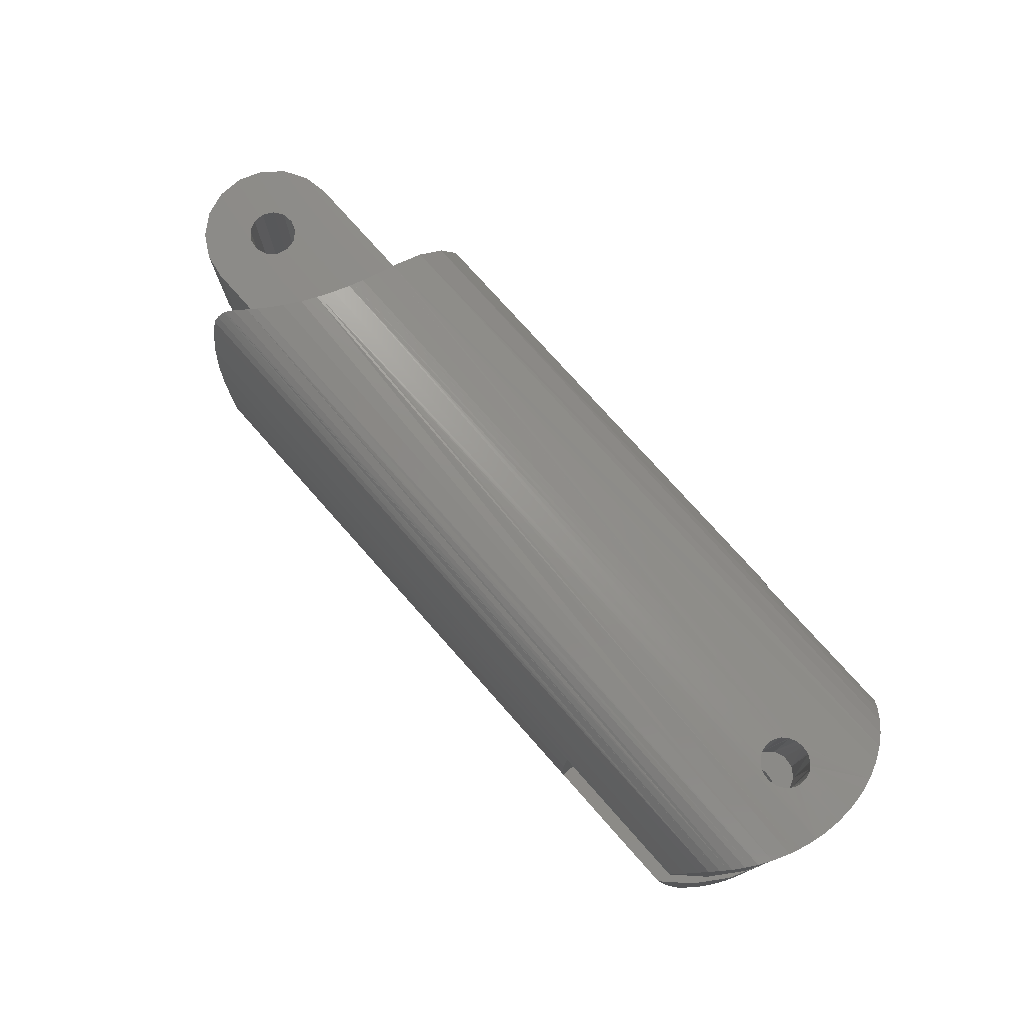
<metadata>
{"format":"stl","ext":"stl","renderer":"f3d","projection":"perspective","resolution":1024,"background":"white","views":[{"elev":76.2,"azim":48.4,"up":"+Z"}]}
</metadata>
<code>
# stl→obj: 387 verts, 770 faces
v -13.79 -1.5 4
v -13.78 -1.472 4.002
v -13.77 -1.473 1.5
v -13.79 -1.5 1.5
v -14.34 -2.138 3.825
v -14.3 -2.093 3.85
v -13.96 -1.722 3.98
v -14.1 -1.88 3.94
v -14.1 -1.884 3.939
v -13.77 -1.473 -1.5
v -13.79 -1.5 -4
v -13.93 -1.686 -3.986
v -14.34 -2.138 -3.825
v -13.79 -1.5 -1.5
v -14.15 -1.939 -3.92
v -14.1 -1.879 -3.937
v -13.96 -1.725 -3.98
v -13.65 -1.277 4.02
v -13.46 -0.9463 4.027
v -13.35 -0.707 1.5
v -13.35 -0.7061 4.013
v -13.32 -0.6452 4.01
v -13.31 -0.5955 4.003
v -13.2 -0.307 3.963
v -13.11 0.03541 3.885
v -13.09 0.1287 1.5
v -13.09 0.1292 3.855
v -13.06 0.2871 3.805
v -13 1 3.48
v -13 1 1.5
v -13.01 0.6775 3.649
v -13.05 0.3471 3.786
v -13.35 -0.7057 -4.012
v -13.42 -0.8614 -4.024
v -13.35 -0.707 -1.5
v -13.59 -1.186 -4.025
v -13.78 -1.472 -4.002
v -13.31 -0.5954 -4.003
v -13.09 0.1287 -1.5
v -13.29 -0.5509 -3.999
v -13.09 0.1287 -3.858
v -13.09 0.1268 -3.859
v -13.17 -0.2112 -3.944
v -13.06 0.2864 -3.803
v -13 1 -1.5
v -13.03 0.4659 -3.741
v -13 1 -3.48
v -13 0.7985 -3.59
v -13 1.104 -3.417
v -13 1.5 -1.5
v -13 1.813 -2.855
v -13 2.773 1.334
v -13 2.975 0.4524
v -13 1.5 1.5
v -13 2.975 -0.4524
v -13 2.773 -1.334
v -13 2.379 -2.149
v -13 1.104 3.417
v -13 1.813 2.855
v -13 2.379 2.149
v 0.4384 0.2405 -3.823
v 0.4028 0.2875 -3.806
v 1.489 0.2876 -3.807
v -3 2.773 -1.334
v -3 2.71 -1.5
v 0.3417 2.71 -1.5
v 0.5069 2.542 -1.865
v 0.6324 2.399 -2.117
v -3 2.975 0.4524
v -3 2.975 -0.4524
v 0.4161 2.637 1.671
v 0.3417 2.71 1.5
v -3 2.71 1.5
v 0.5102 2.538 1.872
v -3 2.773 1.334
v 0.8643 2.089 2.551
v 0.8365 2.127 2.5
v 0.6867 2.332 2.222
v 0.6492 2.376 2.147
v 1.331 1.102 3.414
v 1.308 1.186 3.365
v 1.217 1.421 3.194
v 1.188 1.497 3.138
v 1.034 1.81 2.858
v 1.032 1.813 2.855
v -0.4089 0.2877 3.807
v -0.4047 0.2937 3.805
v -0.3041 0.3969 3.767
v -0.2825 0.4087 3.763
v -0.1683 0.4708 3.739
v -0.153 0.476 3.737
v -0.05953 0.4921 3.73
v -0.01467 0.4998 3.727
v 0.01118 0.4999 3.727
v 0.1495 0.4771 3.736
v 0.1773 0.4674 3.74
v 0.1815 0.4659 3.741
v 0.3047 0.3965 3.768
v 0.3297 0.3759 3.775
v 0.3704 0.3282 3.792
v 1.401 0.856 3.56
v 1.442 0.6591 3.658
v 1.443 0.6504 3.661
v 1.486 0.328 3.793
v 0.405 0.2876 3.807
v 1.487 0.2872 3.805
v 0.4232 0.2663 3.814
v 0.4365 0.2438 3.822
v 0.4839 0.1191 3.861
v 0.4883 0.1077 3.864
v 0.4926 0.08591 3.871
v 1.5 -0.01208 3.898
v 0.4965 -0.05894 3.91
v 1.493 -0.1505 3.927
v 1.481 -0.3751 3.975
v 0.4936 -0.07952 3.915
v 0.4814 -0.1184 3.923
v 1.449 -0.5956 4.001
v 0.4504 -0.2172 3.945
v 0.4409 -0.2358 3.949
v 0.3716 -0.3296 3.967
v 0.3552 -0.3519 3.971
v 0.3398 -0.3668 3.973
v 0.2206 -0.4487 3.986
v 0.201 -0.4578 3.987
v 0.1765 -0.4646 3.988
v 0.06119 -0.4962 3.993
v 0.03959 -0.4984 3.993
v -0.05997 -0.4918 3.992
v -0.1052 -0.4888 3.992
v -0.127 -0.4836 3.991
v -0.2604 -0.4269 3.983
v -0.2812 -0.4134 3.981
v -0.2837 -0.4111 3.98
v -0.3877 -0.3158 3.964
v -0.4044 -0.294 3.96
v -0.4381 -0.2299 3.947
v -0.4715 -0.1665 3.935
v -0.4792 -0.1427 3.929
v -0.5 0 3.894
v -0.484 0.1255 3.859
v -0.4773 0.1489 3.852
v -0.4382 0.2302 3.826
v -0.4142 0.2801 3.81
v 1.432 -0.7118 4.015
v 1.376 -0.9442 4.024
v 1.35 -1.049 4.028
v 1.312 -1.174 4.025
v 1.187 -1.5 4
v 0.8363 2.127 -2.5
v 0.806 2.173 -2.444
v 0.6488 2.377 -2.148
v 0.971 1.92 -2.744
v 1.031 1.81 -2.852
v 1.123 1.64 -3.018
v 1.281 1.262 -3.313
v 1.331 1.102 -3.414
v 1.217 1.421 -3.193
v 1.164 1.551 -3.094
v 0.351 0.3561 -3.783
v 0.224 0.447 -3.748
v 1.376 0.956 -3.505
v 1.442 0.6501 -3.66
v 0.3713 0.3293 -3.792
v 1.449 0.6178 -3.676
v 1.488 0.2944 -3.805
v 0.1757 0.4625 -3.742
v 0.07674 0.4941 -3.729
v 0.05555 0.4969 -3.728
v -0.1158 0.4864 -3.732
v -0.2467 0.4349 -3.753
v -0.06018 0.4935 -3.729
v -0.08475 0.4928 -3.73
v -0.2757 0.4171 -3.76
v -0.2831 0.4105 -3.762
v -0.3825 0.322 -3.795
v -0.4006 0.2993 -3.803
v -0.4068 0.2876 -3.807
v -0.4381 0.2299 -3.826
v -0.4697 0.1715 -3.845
v -0.4172 -0.2755 -3.957
v -0.3211 -0.3833 -3.976
v -0.489 -0.1045 -3.921
v -0.4842 -0.1247 -3.925
v -0.5 -6.939e-16 -3.894
v -0.4789 0.1437 -3.854
v -0.4396 -0.2311 -3.948
v -0.4284 -0.2577 -3.953
v -0.3044 -0.3967 -3.978
v -0.2826 -0.4089 -3.98
v -0.1779 -0.4673 -3.989
v -0.1576 -0.4745 -3.99
v -0.05948 -0.4919 -3.992
v -0.01473 -0.4998 -3.993
v 0.007087 -0.4999 -3.993
v 1.449 -0.5955 -4.001
v 0.1503 -0.4769 -3.99
v 0.172 -0.4695 -3.989
v 0.1769 -0.4668 -3.989
v 0.2993 -0.4005 -3.979
v 0.3196 -0.3845 -3.976
v 0.3704 -0.3281 -3.966
v 0.4927 0.08515 -3.871
v 0.4966 0.05787 -3.879
v 1.5 -0.03522 -3.904
v 0.4925 -0.08646 -3.916
v 1.494 -0.1505 -3.928
v 0.4859 -0.1179 -3.924
v 1.482 -0.3703 -3.974
v 0.4852 -0.1196 -3.924
v 1.469 -0.4826 -3.991
v 0.4321 -0.2515 -3.952
v 0.4161 -0.2772 -3.957
v 0.4818 0.1185 -3.861
v 0.4474 0.2233 -3.829
v 1.187 -1.5 -4
v 1.409 -0.8232 -4.023
v 1.375 -0.944 -4.024
v 1.22 -1.423 -4.008
v 1.317 -1.158 -4.026
v -14.49 -2.573 -3.233
v -14.5 -2.558 -3.295
v -14.5 -2.5 -3.5
v -14.32 -2.885 -1.694
v -14.38 -2.817 -2.118
v -14.27 -2.921 -1.405
v -3 -2.91 -1.5
v -14.4 -2.793 -2.263
v 0.251 -2.794 -2.259
v -14.4 -2.796 -2.251
v 0.225 -2.817 -2.118
v 0.1379 -2.891 -1.644
v 0.1156 -2.91 -1.5
v 0.5451 -2.5 -3.5
v 0.389 -2.664 -2.878
v -14.46 -2.686 -2.785
v -14 -3 -0.006934
v -14.14 -2.98 -0.7091
v -3 -2.98 -0.7091
v -14.14 -2.98 -0.7117
v -14.22 -2.943 -1.147
v -14.14 -2.975 0.7089
v -14.05 -2.997 0.2701
v -3 -2.98 0.7091
v -14 -3 0.006934
v -14 -3 -7.349e-16
v -14.19 -2.961 0.9901
v -3 -2.91 1.5
v -14.22 -2.944 1.147
v 0.1156 -2.91 1.5
v -14.38 -2.815 2.118
v -14.32 -2.885 1.694
v 0.16 -2.873 1.777
v 0.2263 -2.815 2.117
v -14.4 -2.792 2.26
v 0.2881 -2.76 2.435
v -14.42 -2.777 2.353
v -14.48 -2.647 2.951
v -14.49 -2.573 3.227
v -14.5 -2.5 3.5
v 0.4451 -2.607 3.108
v 0.5451 -2.5 3.5
v 0.8378 2.128 -1.5
v 1.22 1.422 -1.5
v 1.443 0.6504 -1.5
v 1.497 -0.1507 -1.5
v 1.379 -0.945 -1.5
v 1.095 -1.696 -1.5
v 1.107 -1.671 -3.988
v 0.7688 -2.223 -3.766
v 0.7485 -2.252 -3.749
v 0.6569 -2.369 -1.5
v 0.6559 -2.368 -3.643
v 0.6162 -2.418 -3.598
v 0.8856 -2.057 -3.869
v 0.9878 -1.892 -3.937
v 0.9942 -1.88 -3.94
v 1.094 -1.695 -3.983
v 0.6569 -2.369 1.5
v 0.942 -1.968 3.909
v 0.8103 -2.167 3.807
v 0.9931 -1.879 3.936
v 1.095 -1.696 1.5
v 1.065 -1.754 3.974
v 0.7692 -2.222 3.765
v 0.6748 -2.347 3.669
v 0.6564 -2.369 3.645
v 1.082 -1.721 3.98
v 1.094 -1.696 3.983
v 1.379 -0.945 1.5
v 1.497 -0.1507 1.5
v 1.443 0.6504 1.5
v 1.22 1.422 1.5
v 0.8378 2.128 1.5
v 0.1773 0.4675 -1.5
v -0.5 0 -3.894
v -0.5 -1.225e-16 -1.5
v -0.4427 -0.2324 -1.5
v -0.284 -0.4115 -1.5
v -0.06027 -0.4964 -1.5
v 0.1773 -0.4675 -1.5
v 0.3743 -0.3316 -1.5
v 0.4855 -0.1197 -1.5
v 0.5 6.123e-17 -1.5
v 0.4855 0.1197 -1.5
v 0.3743 0.3316 -1.5
v -0.284 0.4115 -1.5
v -0.06027 0.4964 -1.5
v -0.4427 0.2324 -1.5
v -0.5 -1.225e-16 1.5
v -0.4427 0.2324 1.5
v -0.284 0.4115 1.5
v -0.06027 0.4964 1.5
v 0.1773 0.4675 1.5
v 0.3743 0.3316 1.5
v 0.4855 0.1197 1.5
v 0.4855 -0.1197 1.5
v 0.3743 -0.3316 1.5
v 0.1773 -0.4675 1.5
v -0.06027 -0.4964 1.5
v -0.284 -0.4115 1.5
v -0.4427 -0.2324 1.5
v -14.41 -2.224 3.768
v -14.49 -2.395 3.623
v -14.43 -2.239 3.758
v -14.49 -2.382 3.636
v -14.47 -2.339 3.674
v -14.44 -2.265 3.739
v -14.41 -2.224 -3.768
v -14.38 -2.179 -3.799
v -14.4 -2.2 -3.786
v -14.5 -2.462 -3.548
v -14.46 -2.309 -3.703
v -14.47 -2.338 -3.678
v -14.48 -2.346 -3.67
v -14.44 -2.266 -3.732
v -14 -3 2.776e-15
v 0.5 0 -1.5
v -0.5 0 -1.5
v -0.5 0 1.5
v -16 -1.5 1.5
v -16 -1.5 -1.5
v -16.37 -0.3316 -1.5
v -17.3 -0.75 -1.5
v -16.49 -0.1197 -1.5
v -17.48 -0.2605 -1.5
v -16.49 0.1197 -1.5
v -15.5 -2.048e-16 -1.5
v -15.56 -0.2324 -1.5
v -15.72 -0.4115 -1.5
v -15.94 -0.4964 -1.5
v -16.18 -0.4675 -1.5
v -16.51 -1.41 -1.5
v -16.96 -1.149 -1.5
v -17.48 0.2605 -1.5
v -17.3 0.75 -1.5
v -16.37 0.3316 -1.5
v -16.96 1.149 -1.5
v -16.18 0.4675 -1.5
v -16.51 1.41 -1.5
v -15.94 0.4964 -1.5
v -16 1.5 -1.5
v -15.72 0.4115 -1.5
v -15.56 0.2324 -1.5
v -15.5 -8.232e-17 1.5
v -15.56 -0.2324 1.5
v -15.56 0.2324 1.5
v -16.37 0.3316 1.5
v -16.18 0.4675 1.5
v -16.51 1.41 1.5
v -16 1.5 1.5
v -15.94 0.4964 1.5
v -15.72 0.4115 1.5
v -16.49 -0.1197 1.5
v -17.3 -0.75 1.5
v -16.37 -0.3316 1.5
v -16.96 -1.149 1.5
v -16.18 -0.4675 1.5
v -16.51 -1.41 1.5
v -15.94 -0.4964 1.5
v -15.72 -0.4115 1.5
v -16.96 1.149 1.5
v -17.3 0.75 1.5
v -16.49 0.1197 1.5
v -17.48 0.2605 1.5
v -17.48 -0.2605 1.5
v -15.5 -2.048e-16 1.5
f 1 2 3
f 4 5 6
f 1 3 7
f 7 3 4
f 7 4 8
f 8 4 6
f 8 6 9
f 10 11 12
f 5 4 13
f 13 4 14
f 13 14 15
f 15 14 10
f 15 10 16
f 16 10 12
f 16 12 17
f 2 18 3
f 3 18 19
f 3 19 20
f 19 21 20
f 20 21 22
f 20 22 23
f 23 24 20
f 20 24 25
f 20 25 26
f 26 25 27
f 26 27 28
f 29 30 31
f 31 30 26
f 31 26 32
f 32 26 28
f 33 34 35
f 35 34 36
f 35 36 10
f 10 36 37
f 10 37 11
f 33 35 38
f 38 35 39
f 38 39 40
f 41 42 43
f 43 40 41
f 41 40 39
f 41 39 44
f 44 39 45
f 44 45 46
f 46 45 47
f 46 47 48
f 47 45 49
f 49 45 50
f 49 50 51
f 52 53 54
f 53 55 54
f 54 55 56
f 54 56 50
f 50 56 57
f 50 57 51
f 29 58 30
f 30 58 59
f 30 59 54
f 54 59 60
f 54 60 52
f 61 62 63
f 64 65 57
f 65 66 57
f 57 66 67
f 57 67 68
f 52 69 53
f 53 69 70
f 53 70 55
f 55 70 64
f 55 64 56
f 56 64 57
f 71 72 73
f 74 71 60
f 60 71 73
f 60 73 52
f 52 73 75
f 52 75 69
f 76 77 59
f 59 77 78
f 59 78 60
f 60 78 79
f 60 79 74
f 80 81 58
f 58 81 82
f 82 83 58
f 58 83 84
f 58 84 59
f 59 84 85
f 59 85 76
f 31 86 29
f 29 86 87
f 29 87 58
f 58 87 88
f 88 89 58
f 58 89 90
f 58 90 80
f 80 90 91
f 80 91 92
f 92 93 80
f 80 93 94
f 80 94 95
f 95 96 80
f 80 96 97
f 80 97 98
f 98 99 80
f 80 99 100
f 80 100 101
f 102 101 103
f 103 101 100
f 103 100 104
f 104 100 105
f 104 105 106
f 105 107 106
f 106 107 108
f 106 108 109
f 109 110 106
f 106 110 111
f 106 111 112
f 112 111 113
f 112 113 114
f 114 113 115
f 113 116 115
f 115 116 117
f 115 117 118
f 118 117 119
f 118 119 120
f 120 121 118
f 118 121 122
f 118 122 123
f 123 124 118
f 118 124 125
f 118 125 126
f 126 127 118
f 118 127 128
f 118 128 23
f 23 128 129
f 23 129 130
f 130 131 23
f 23 131 132
f 23 132 133
f 133 134 23
f 23 134 135
f 23 135 24
f 24 135 25
f 135 136 25
f 25 136 137
f 25 137 138
f 138 139 25
f 25 139 140
f 25 140 27
f 27 140 141
f 27 141 28
f 28 141 142
f 28 142 143
f 31 32 86
f 86 32 28
f 86 28 144
f 144 28 143
f 145 118 146
f 146 118 23
f 146 23 147
f 147 23 22
f 147 22 148
f 148 22 149
f 149 22 21
f 149 21 19
f 19 18 149
f 149 18 2
f 149 2 1
f 150 51 151
f 151 51 57
f 151 57 152
f 152 57 68
f 150 153 51
f 51 153 154
f 51 154 49
f 49 154 155
f 156 157 158
f 158 157 49
f 158 49 159
f 159 49 155
f 160 161 157
f 157 162 160
f 160 162 163
f 160 163 164
f 164 163 165
f 164 165 62
f 62 165 166
f 62 166 63
f 161 167 157
f 157 167 168
f 157 168 169
f 170 171 48
f 169 172 157
f 157 172 173
f 157 173 49
f 49 173 170
f 49 170 47
f 47 170 48
f 174 44 171
f 171 44 46
f 171 46 48
f 174 175 44
f 44 175 176
f 44 176 177
f 177 178 44
f 44 178 179
f 44 179 180
f 181 182 38
f 183 184 38
f 183 38 185
f 38 40 185
f 185 40 43
f 185 43 42
f 180 186 44
f 44 186 185
f 44 185 41
f 41 185 42
f 184 187 38
f 38 187 188
f 38 188 181
f 182 189 38
f 38 189 190
f 38 190 191
f 191 192 38
f 38 192 193
f 38 193 194
f 194 195 196
f 195 197 196
f 196 197 198
f 196 198 199
f 199 200 196
f 196 200 201
f 196 201 202
f 203 63 204
f 204 63 205
f 204 205 206
f 206 205 207
f 206 207 208
f 208 207 209
f 208 209 210
f 210 209 211
f 210 211 212
f 212 211 196
f 212 196 213
f 213 196 202
f 203 214 63
f 63 214 215
f 63 215 61
f 36 216 37
f 37 216 11
f 194 196 38
f 38 196 217
f 38 217 218
f 36 34 216
f 216 34 33
f 216 33 219
f 219 33 38
f 219 38 220
f 220 38 218
f 221 222 223
f 224 225 226
f 226 225 227
f 228 229 230
f 230 229 231
f 230 231 225
f 225 231 232
f 225 232 227
f 227 232 233
f 234 235 223
f 223 235 229
f 223 229 221
f 221 229 228
f 221 228 236
f 237 238 239
f 239 238 240
f 239 240 227
f 227 240 241
f 227 241 226
f 242 243 244
f 244 243 245
f 244 245 239
f 239 245 246
f 239 246 237
f 242 244 247
f 247 244 248
f 247 248 249
f 250 251 248
f 248 251 252
f 248 252 249
f 250 253 251
f 251 253 254
f 251 254 255
f 255 254 256
f 255 256 257
f 258 257 259
f 259 257 256
f 259 256 260
f 260 256 261
f 260 261 262
f 263 150 151
f 67 66 68
f 68 66 263
f 68 263 152
f 152 263 151
f 150 263 153
f 153 263 264
f 153 264 154
f 154 264 159
f 154 159 155
f 162 157 265
f 265 157 156
f 265 156 264
f 264 156 158
f 264 158 159
f 205 63 266
f 63 166 266
f 266 166 165
f 266 165 265
f 265 165 163
f 265 163 162
f 218 217 267
f 267 217 196
f 196 211 267
f 267 211 209
f 267 209 266
f 266 209 207
f 266 207 205
f 267 268 269
f 220 218 219
f 219 218 267
f 219 267 216
f 216 267 269
f 270 268 271
f 271 268 272
f 271 272 273
f 273 272 274
f 275 276 270
f 270 276 277
f 270 277 268
f 268 277 278
f 268 278 269
f 233 232 272
f 272 232 231
f 234 274 235
f 235 274 272
f 235 272 229
f 229 272 231
f 261 256 254
f 253 250 254
f 254 250 279
f 254 279 261
f 261 279 262
f 280 281 282
f 282 281 283
f 282 283 284
f 281 285 283
f 283 285 286
f 283 286 279
f 279 286 287
f 279 287 262
f 288 284 289
f 289 284 283
f 289 283 149
f 149 283 290
f 149 290 148
f 148 290 146
f 148 146 147
f 106 291 104
f 104 291 292
f 104 292 103
f 103 292 102
f 145 146 118
f 118 146 290
f 118 290 115
f 115 290 291
f 115 291 114
f 114 291 106
f 114 106 112
f 101 102 80
f 80 102 292
f 80 292 81
f 81 292 293
f 81 293 82
f 82 293 83
f 74 79 71
f 71 79 294
f 71 294 72
f 84 83 85
f 85 83 293
f 85 293 76
f 76 293 294
f 76 294 77
f 77 294 79
f 77 79 78
f 168 167 295
f 296 297 183
f 183 297 298
f 183 298 184
f 299 189 182
f 182 181 299
f 299 181 188
f 299 188 298
f 298 188 187
f 298 187 184
f 300 191 299
f 299 191 190
f 299 190 189
f 194 193 300
f 300 193 192
f 300 192 191
f 199 198 301
f 301 198 197
f 301 197 300
f 300 197 195
f 300 195 194
f 199 301 200
f 200 301 302
f 200 302 201
f 210 212 303
f 303 212 213
f 303 213 302
f 302 213 202
f 302 202 201
f 210 303 208
f 208 303 304
f 208 304 206
f 215 214 305
f 305 214 203
f 305 203 304
f 304 203 204
f 304 204 206
f 160 164 306
f 306 164 62
f 306 62 305
f 305 62 61
f 305 61 215
f 295 167 306
f 306 167 161
f 306 161 160
f 174 171 307
f 171 170 307
f 307 170 173
f 307 173 308
f 308 173 172
f 308 172 295
f 295 172 169
f 295 169 168
f 178 177 309
f 309 177 176
f 309 176 307
f 307 176 175
f 307 175 174
f 296 186 297
f 297 186 180
f 297 180 309
f 309 180 179
f 309 179 178
f 310 311 143
f 143 142 310
f 310 142 141
f 310 141 140
f 87 86 311
f 311 86 144
f 311 144 143
f 91 312 92
f 92 312 313
f 92 313 93
f 91 90 312
f 312 90 89
f 312 89 311
f 311 89 88
f 311 88 87
f 93 313 94
f 94 313 314
f 94 314 95
f 99 98 315
f 315 98 97
f 315 97 314
f 314 97 96
f 314 96 95
f 108 107 316
f 316 107 105
f 316 105 315
f 315 105 100
f 315 100 99
f 117 116 317
f 317 116 113
f 113 111 317
f 317 111 110
f 317 110 316
f 316 110 109
f 316 109 108
f 117 317 119
f 119 317 318
f 119 318 120
f 126 125 319
f 319 125 124
f 124 123 319
f 319 123 122
f 319 122 318
f 318 122 121
f 318 121 120
f 126 319 127
f 127 319 320
f 127 320 128
f 321 130 320
f 320 130 129
f 320 129 128
f 321 134 133
f 133 132 321
f 321 132 131
f 321 131 130
f 134 321 135
f 135 321 322
f 135 322 136
f 140 139 310
f 310 139 138
f 310 138 322
f 322 138 137
f 322 137 136
f 286 285 323
f 324 260 262
f 286 323 287
f 287 323 325
f 287 325 262
f 326 324 327
f 327 324 262
f 327 262 328
f 328 262 325
f 285 281 8
f 5 323 6
f 6 323 285
f 6 285 9
f 9 285 8
f 149 1 289
f 289 1 7
f 289 7 288
f 281 280 8
f 8 280 282
f 8 282 7
f 7 282 284
f 7 284 288
f 12 11 216
f 216 269 12
f 12 269 278
f 12 278 17
f 17 278 277
f 17 277 16
f 13 329 330
f 330 329 331
f 270 15 275
f 275 15 16
f 275 16 276
f 276 16 277
f 271 329 270
f 270 329 13
f 270 13 15
f 234 223 332
f 271 273 329
f 329 273 274
f 329 274 333
f 333 274 234
f 333 234 334
f 334 234 332
f 334 332 335
f 5 13 323
f 323 13 330
f 323 330 325
f 331 329 336
f 336 329 333
f 336 333 334
f 332 223 222
f 330 331 325
f 325 331 336
f 325 336 328
f 328 336 334
f 328 334 327
f 327 334 335
f 335 332 327
f 327 332 222
f 327 222 326
f 326 222 221
f 326 221 324
f 260 324 259
f 259 324 221
f 259 221 258
f 258 221 236
f 258 236 257
f 257 236 228
f 257 228 255
f 255 228 251
f 251 228 252
f 252 228 230
f 252 230 249
f 249 230 225
f 249 225 224
f 224 226 249
f 249 226 241
f 249 241 247
f 247 241 240
f 247 240 242
f 242 240 243
f 243 240 238
f 243 238 245
f 245 238 237
f 245 237 337
f 73 248 75
f 75 248 244
f 75 244 69
f 69 244 70
f 70 244 239
f 70 239 64
f 64 239 227
f 64 227 65
f 266 338 303
f 266 303 267
f 267 303 302
f 267 302 268
f 268 302 301
f 268 301 272
f 272 301 233
f 233 301 300
f 233 300 227
f 338 266 305
f 305 266 265
f 305 265 306
f 306 265 264
f 306 264 295
f 295 264 263
f 295 263 308
f 308 263 66
f 308 66 307
f 307 66 65
f 307 65 309
f 300 299 227
f 227 299 298
f 227 298 65
f 65 298 339
f 65 339 309
f 312 311 73
f 73 311 340
f 73 340 248
f 340 322 248
f 248 322 321
f 248 321 250
f 250 321 320
f 250 320 279
f 279 320 319
f 279 319 283
f 283 319 318
f 312 73 313
f 313 73 72
f 313 72 314
f 314 72 294
f 314 294 315
f 315 294 293
f 315 293 316
f 316 293 292
f 316 292 317
f 317 292 291
f 317 291 318
f 318 291 290
f 318 290 283
f 341 342 4
f 4 342 14
f 343 344 345
f 345 344 346
f 345 346 347
f 348 35 349
f 349 35 10
f 349 10 350
f 350 10 14
f 350 14 351
f 351 14 342
f 351 342 352
f 352 342 353
f 352 353 343
f 343 353 354
f 343 354 344
f 346 355 347
f 347 355 356
f 347 356 357
f 357 356 358
f 357 358 359
f 359 358 360
f 359 360 361
f 361 360 362
f 361 362 363
f 363 362 50
f 363 50 364
f 364 50 45
f 364 45 348
f 348 45 39
f 348 39 35
f 20 365 366
f 54 367 30
f 30 367 365
f 30 365 26
f 26 365 20
f 368 369 370
f 370 369 371
f 371 369 372
f 371 372 54
f 54 372 373
f 54 373 367
f 374 375 376
f 376 375 377
f 376 377 378
f 378 377 379
f 378 379 380
f 380 379 341
f 380 341 381
f 381 341 4
f 381 4 366
f 366 4 3
f 366 3 20
f 370 382 368
f 368 382 383
f 368 383 384
f 384 383 385
f 384 385 374
f 374 385 386
f 374 386 375
f 342 341 379
f 342 379 353
f 353 379 377
f 353 377 354
f 354 377 375
f 354 375 344
f 344 375 386
f 344 386 346
f 346 386 385
f 346 385 355
f 355 385 383
f 355 383 356
f 356 383 382
f 356 382 358
f 358 382 370
f 358 370 360
f 360 370 371
f 360 371 362
f 54 50 371
f 371 50 362
f 349 387 348
f 348 387 367
f 348 367 364
f 364 367 373
f 364 373 363
f 363 373 372
f 363 372 361
f 361 372 369
f 361 369 359
f 359 369 368
f 359 368 357
f 357 368 384
f 357 384 347
f 347 384 374
f 347 374 345
f 345 374 376
f 345 376 343
f 343 376 378
f 343 378 352
f 352 378 380
f 352 380 351
f 351 380 381
f 351 381 350
f 350 381 366
f 350 366 349
f 349 366 387

</code>
